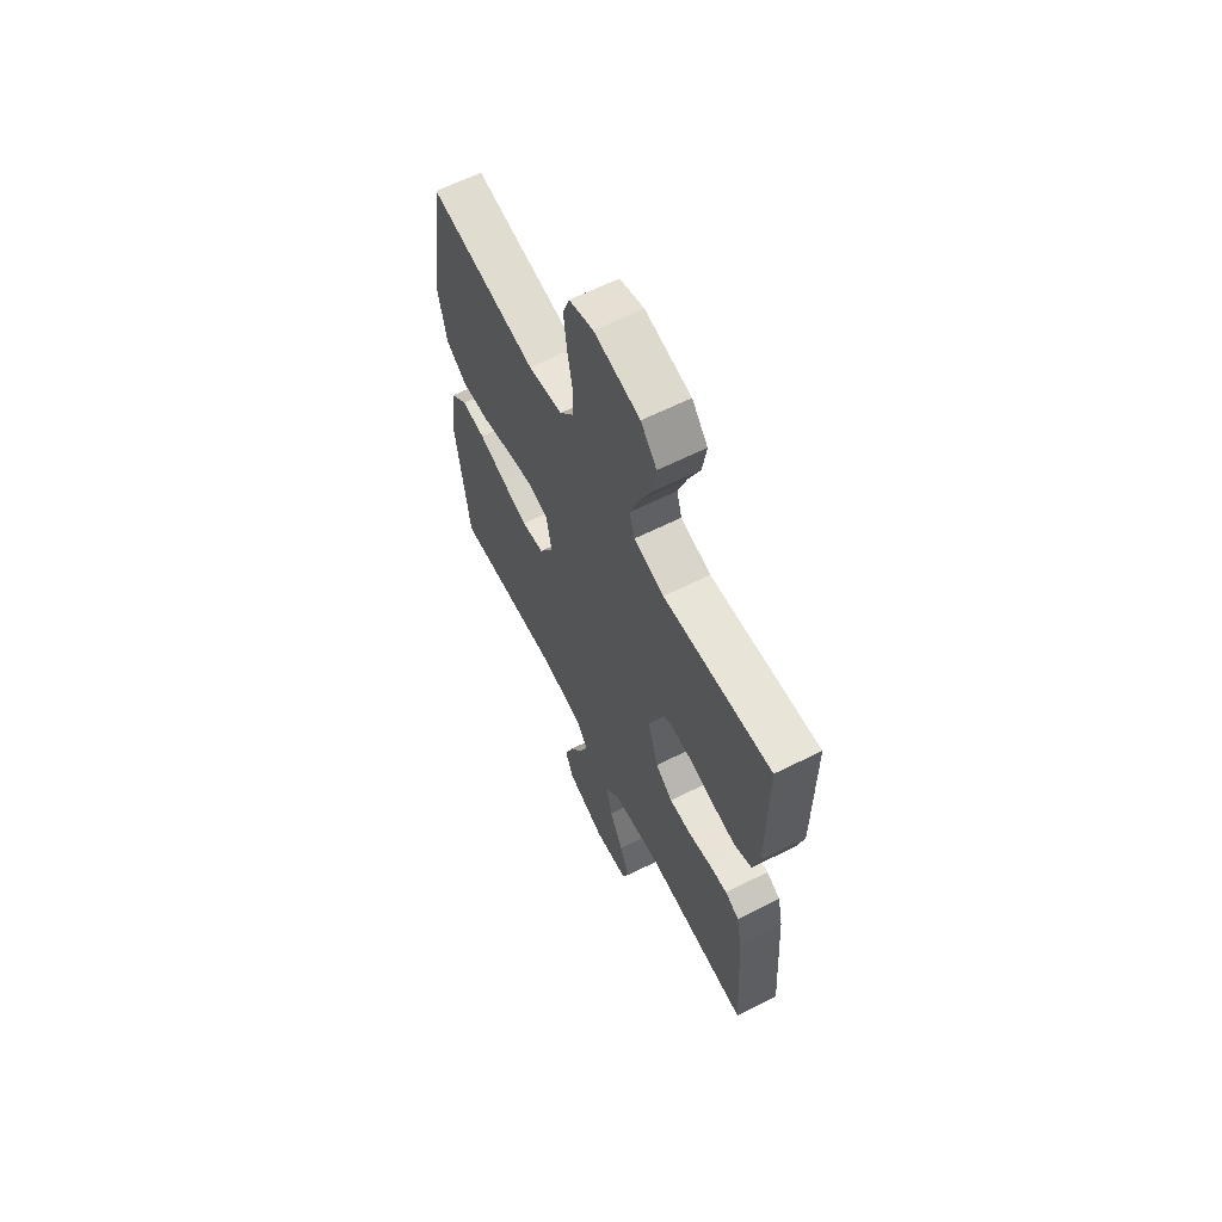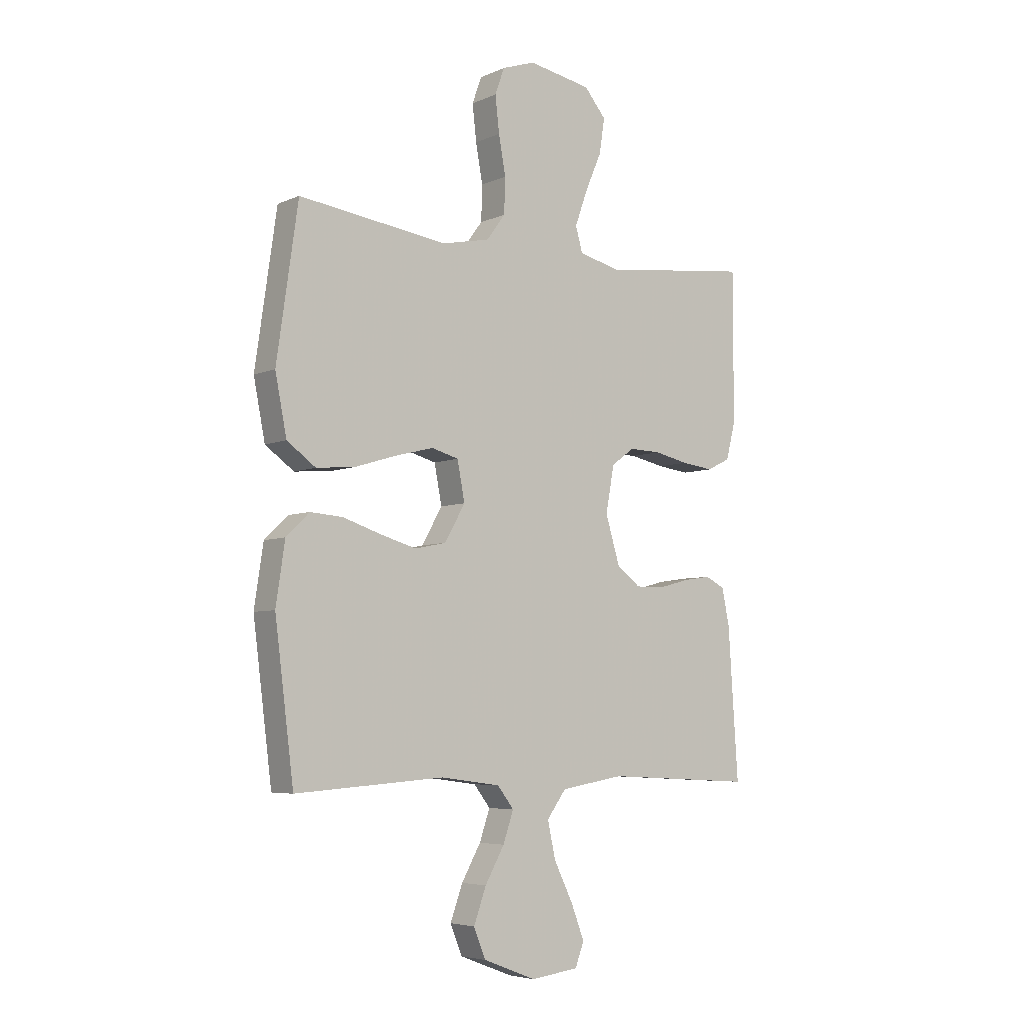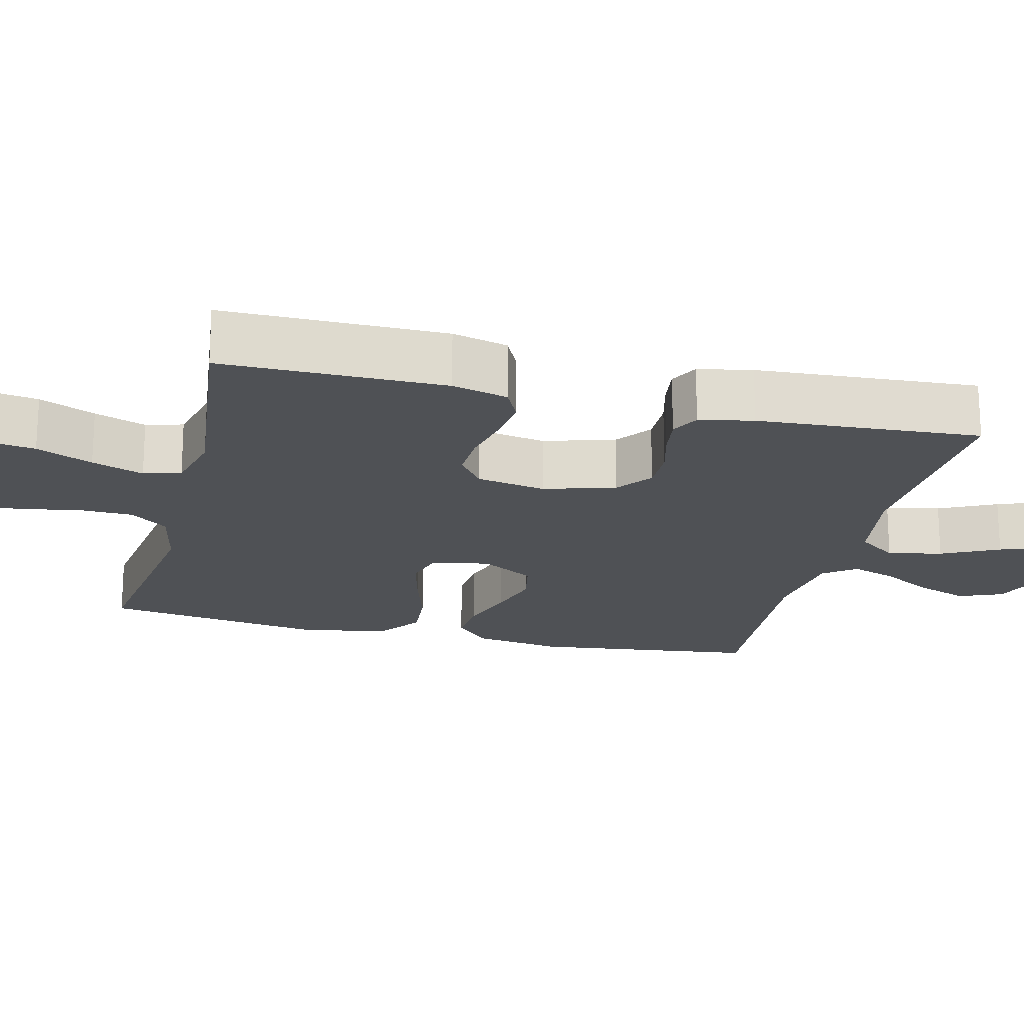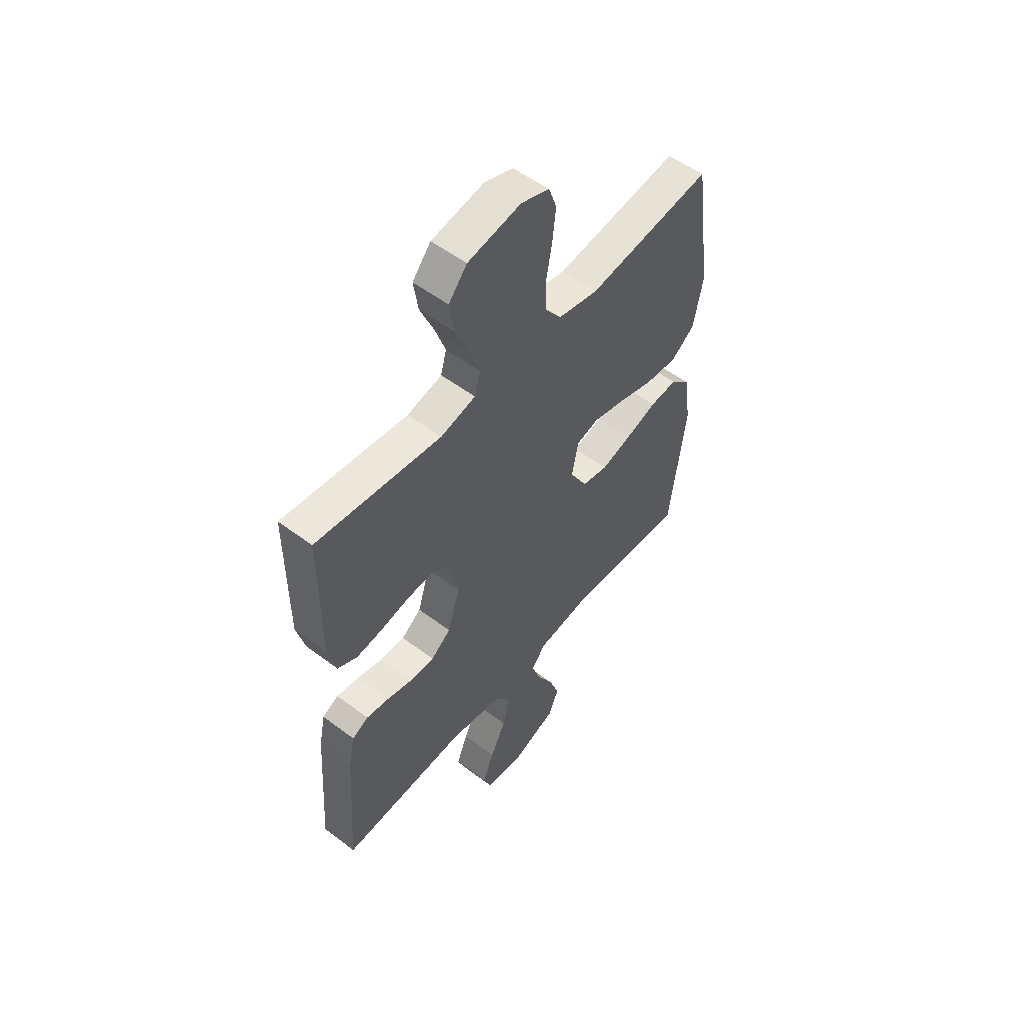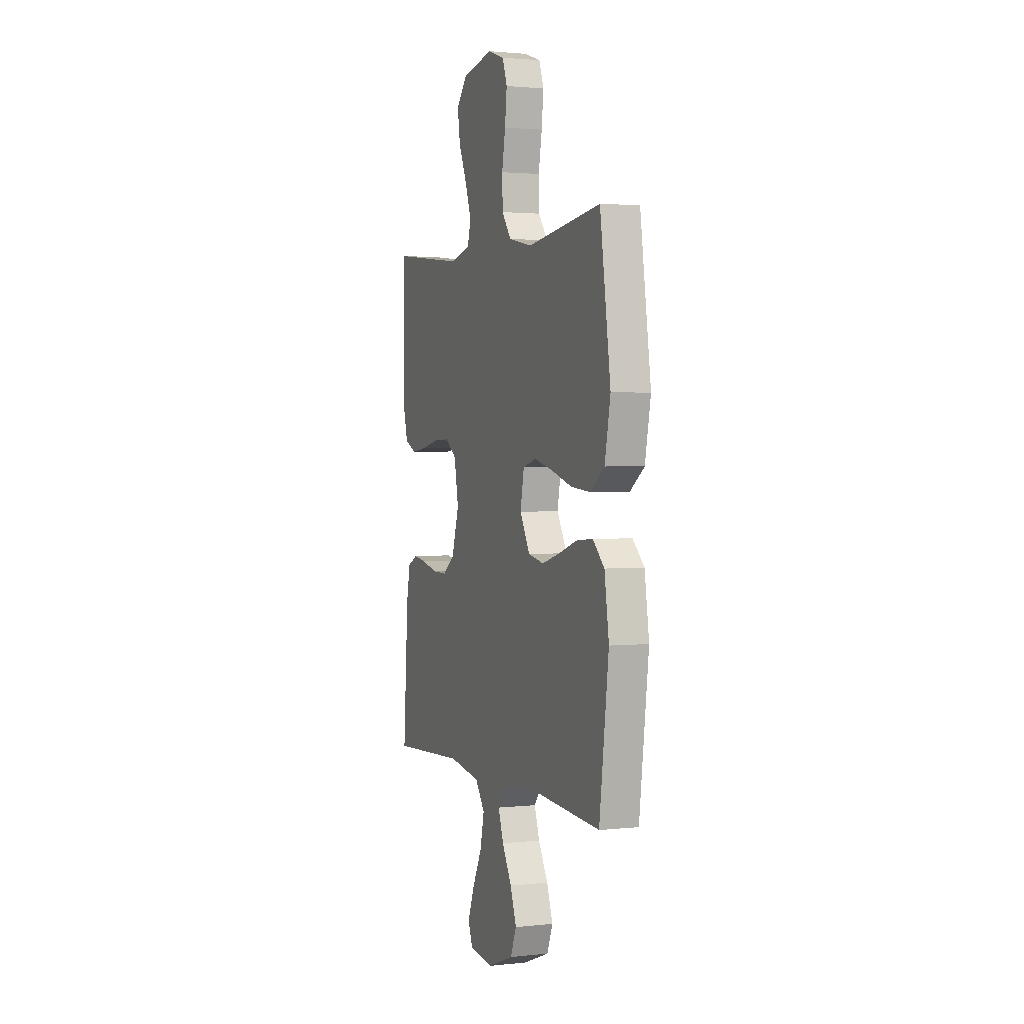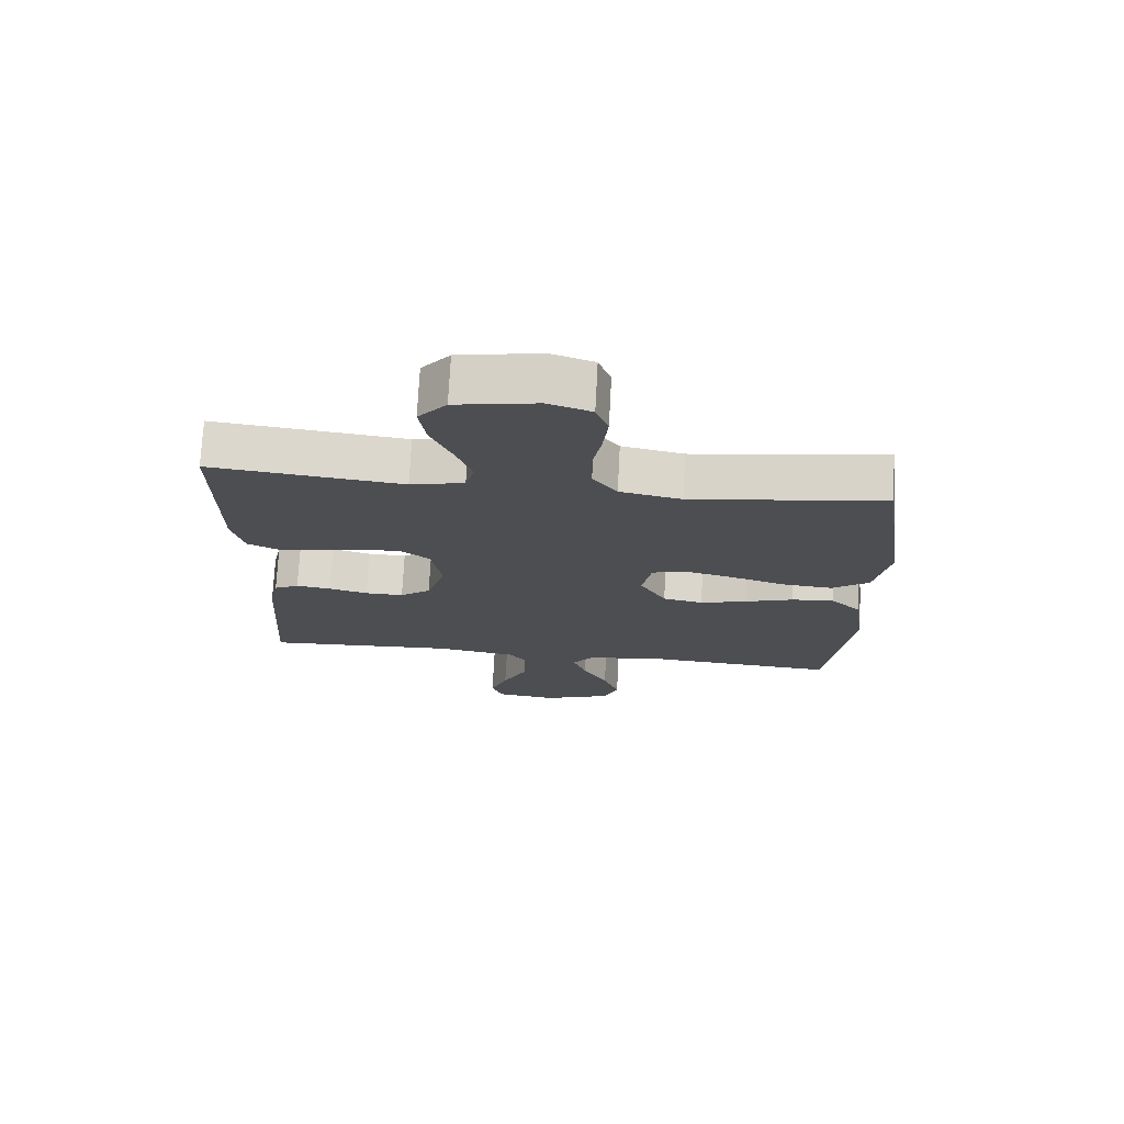
<metadata>
{"format":"obj","ext":"obj","renderer":"f3d","projection":"perspective","resolution":1024,"background":"white","views":[{"elev":63.4,"azim":63.2,"up":"+Z"},{"elev":-5.5,"azim":-37.4,"up":"+Z"},{"elev":-19.8,"azim":76.1,"up":"+Y"},{"elev":54.0,"azim":128.8,"up":"+Z"},{"elev":1.9,"azim":-111.1,"up":"+Z"},{"elev":73.3,"azim":-177.0,"up":"+Z"}]}
</metadata>
<code>
v -0.5 0.07 0.5
v -0.2 0.07 0.46
v -0.104 0.07 0.48
v -0.066 0.07 0.531
v -0.064 0.07 0.602
v -0.078 0.07 0.679
v -0.086 0.07 0.751
v -0.067 0.07 0.804
v 0 0.07 0.827
v 0.127 0.07 0.804
v 0.171 0.07 0.752
v 0.16 0.07 0.681
v 0.127 0.07 0.605
v 0.102 0.07 0.535
v 0.116 0.07 0.485
v 0.2 0.07 0.465
v 0.5 0.07 0.5
v 0.5 0.07 0.2
v 0.481 0.07 0.125
v 0.434 0.07 0.102
v 0.37 0.07 0.11
v 0.3 0.07 0.125
v 0.236 0.07 0.127
v 0.19 0.07 0.093
v 0.173 0.07 0
v 0.202 0.07 -0.096
v 0.25 0.07 -0.132
v 0.31 0.07 -0.131
v 0.371 0.07 -0.115
v 0.426 0.07 -0.107
v 0.465 0.07 -0.127
v 0.48 0.07 -0.2
v 0.5 0.07 -0.5
v 0.2 0.07 -0.484
v 0.072 0.07 -0.505
v 0.033 0.07 -0.558
v 0.049 0.07 -0.631
v 0.087 0.07 -0.708
v 0.114 0.07 -0.778
v 0.096 0.07 -0.825
v 0 0.07 -0.837
v -0.107 0.07 -0.796
v -0.131 0.07 -0.737
v -0.106 0.07 -0.668
v -0.067 0.07 -0.599
v -0.046 0.07 -0.538
v -0.079 0.07 -0.495
v -0.2 0.07 -0.479
v -0.5 0.07 -0.5
v -0.538 0.07 -0.2
v -0.52 0.07 -0.079
v -0.473 0.07 -0.034
v -0.407 0.07 -0.039
v -0.331 0.07 -0.064
v -0.258 0.07 -0.085
v -0.195 0.07 -0.072
v -0.154 0.07 0
v -0.169 0.07 0.078
v -0.223 0.07 0.093
v -0.299 0.07 0.074
v -0.384 0.07 0.048
v -0.462 0.07 0.041
v -0.52 0.07 0.083
v -0.543 0.07 0.2
v -0.5 0 0.5
v -0.2 0 0.46
v -0.104 0 0.48
v -0.066 0 0.531
v -0.064 0 0.602
v -0.078 0 0.679
v -0.086 0 0.751
v -0.067 0 0.804
v 0 0 0.827
v 0.127 0 0.804
v 0.171 0 0.752
v 0.16 0 0.681
v 0.127 0 0.605
v 0.102 0 0.535
v 0.116 0 0.485
v 0.2 0 0.465
v 0.5 0 0.5
v 0.5 0 0.2
v 0.481 0 0.125
v 0.434 0 0.102
v 0.37 0 0.11
v 0.3 0 0.125
v 0.236 0 0.127
v 0.19 0 0.093
v 0.173 0 0
v 0.202 0 -0.096
v 0.25 0 -0.132
v 0.31 0 -0.131
v 0.371 0 -0.115
v 0.426 0 -0.107
v 0.465 0 -0.127
v 0.48 0 -0.2
v 0.5 0 -0.5
v 0.2 0 -0.484
v 0.072 0 -0.505
v 0.033 0 -0.558
v 0.049 0 -0.631
v 0.087 0 -0.708
v 0.114 0 -0.778
v 0.096 0 -0.825
v 0 0 -0.837
v -0.107 0 -0.796
v -0.131 0 -0.737
v -0.106 0 -0.668
v -0.067 0 -0.599
v -0.046 0 -0.538
v -0.079 0 -0.495
v -0.2 0 -0.479
v -0.5 0 -0.5
v -0.538 0 -0.2
v -0.52 0 -0.079
v -0.473 0 -0.034
v -0.407 0 -0.039
v -0.331 0 -0.064
v -0.258 0 -0.085
v -0.195 0 -0.072
v -0.154 0 0
v -0.169 0 0.078
v -0.223 0 0.093
v -0.299 0 0.074
v -0.384 0 0.048
v -0.462 0 0.041
v -0.52 0 0.083
v -0.543 0 0.2
f 63 64 1 2
f 60 61 62 63
f 59 60 63 2
f 58 59 2 3
f 57 58 3 4
f 51 52 53 54
f 51 54 55
f 48 49 50 51
f 47 48 51 55
f 46 47 55 56
f 42 43 44 45
f 42 45 46
f 41 42 46
f 40 41 46
f 37 38 39 40
f 37 40 46 56
f 31 32 33 34
f 31 34 35
f 28 29 30 31
f 28 31 35
f 27 28 35 36
f 19 20 21 22
f 19 22 23
f 16 17 18 19
f 15 16 19 23
f 10 11 12 13
f 10 13 14
f 9 10 14
f 8 9 14 15
f 5 6 7 8
f 36 37 56 57
f 26 27 36 57
f 25 26 57 4
f 24 25 4 5
f 15 23 24
f 5 8 15 24
f 66 65 128 127
f 127 126 125 124
f 66 127 124 123
f 67 66 123 122
f 68 67 122 121
f 118 117 116 115
f 119 118 115
f 115 114 113 112
f 119 115 112 111
f 120 119 111 110
f 109 108 107 106
f 110 109 106
f 110 106 105
f 110 105 104
f 104 103 102 101
f 120 110 104 101
f 98 97 96 95
f 99 98 95
f 95 94 93 92
f 99 95 92
f 100 99 92 91
f 86 85 84 83
f 87 86 83
f 83 82 81 80
f 87 83 80 79
f 77 76 75 74
f 78 77 74
f 78 74 73
f 79 78 73 72
f 72 71 70 69
f 121 120 101 100
f 121 100 91 90
f 68 121 90 89
f 69 68 89 88
f 88 87 79
f 88 79 72 69
f 1 65 66 2
f 2 66 67 3
f 3 67 68 4
f 4 68 69 5
f 5 69 70 6
f 6 70 71 7
f 7 71 72 8
f 8 72 73 9
f 9 73 74 10
f 10 74 75 11
f 11 75 76 12
f 12 76 77 13
f 13 77 78 14
f 14 78 79 15
f 15 79 80 16
f 16 80 81 17
f 17 81 82 18
f 18 82 83 19
f 19 83 84 20
f 20 84 85 21
f 21 85 86 22
f 22 86 87 23
f 23 87 88 24
f 24 88 89 25
f 25 89 90 26
f 26 90 91 27
f 27 91 92 28
f 28 92 93 29
f 29 93 94 30
f 30 94 95 31
f 31 95 96 32
f 32 96 97 33
f 33 97 98 34
f 34 98 99 35
f 35 99 100 36
f 36 100 101 37
f 37 101 102 38
f 38 102 103 39
f 39 103 104 40
f 40 104 105 41
f 41 105 106 42
f 42 106 107 43
f 43 107 108 44
f 44 108 109 45
f 45 109 110 46
f 46 110 111 47
f 47 111 112 48
f 48 112 113 49
f 49 113 114 50
f 50 114 115 51
f 51 115 116 52
f 52 116 117 53
f 53 117 118 54
f 54 118 119 55
f 55 119 120 56
f 56 120 121 57
f 57 121 122 58
f 58 122 123 59
f 59 123 124 60
f 60 124 125 61
f 61 125 126 62
f 62 126 127 63
f 63 127 128 64
f 64 128 65 1

</code>
